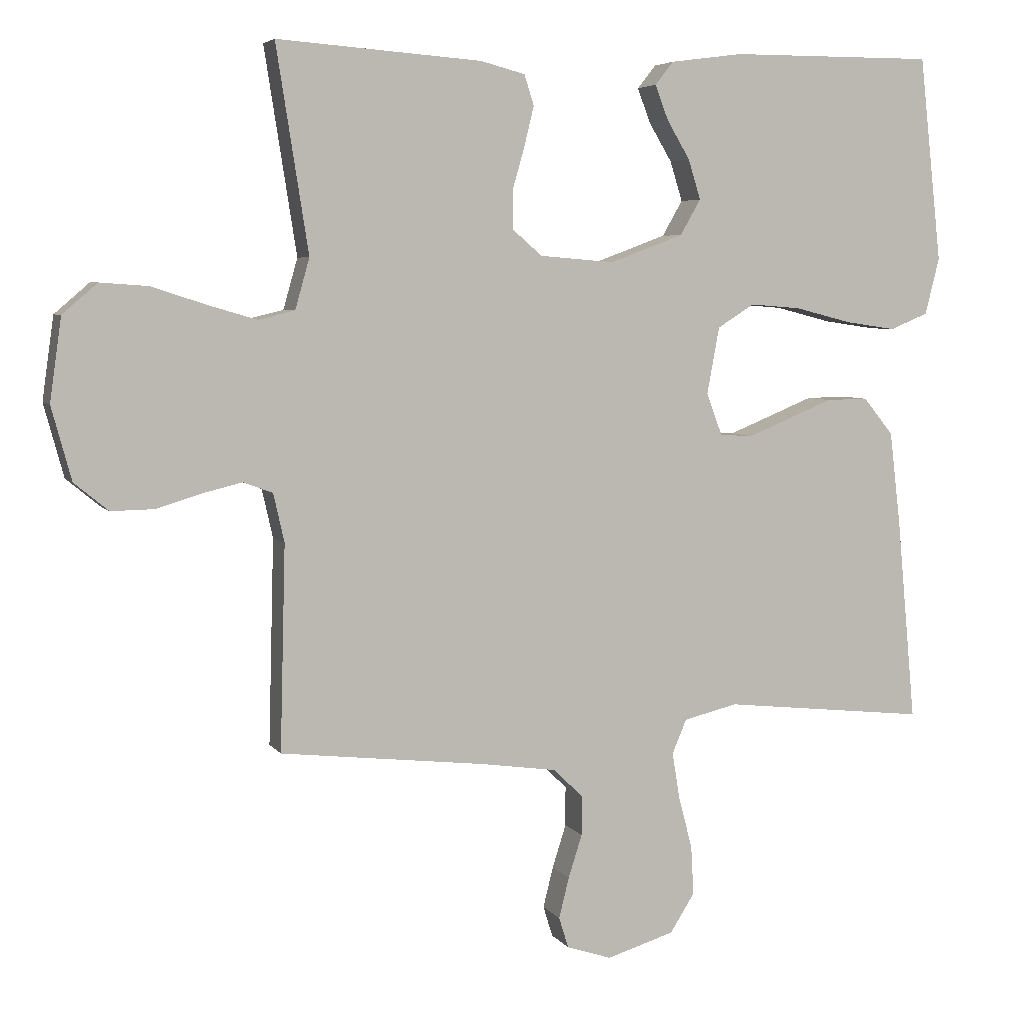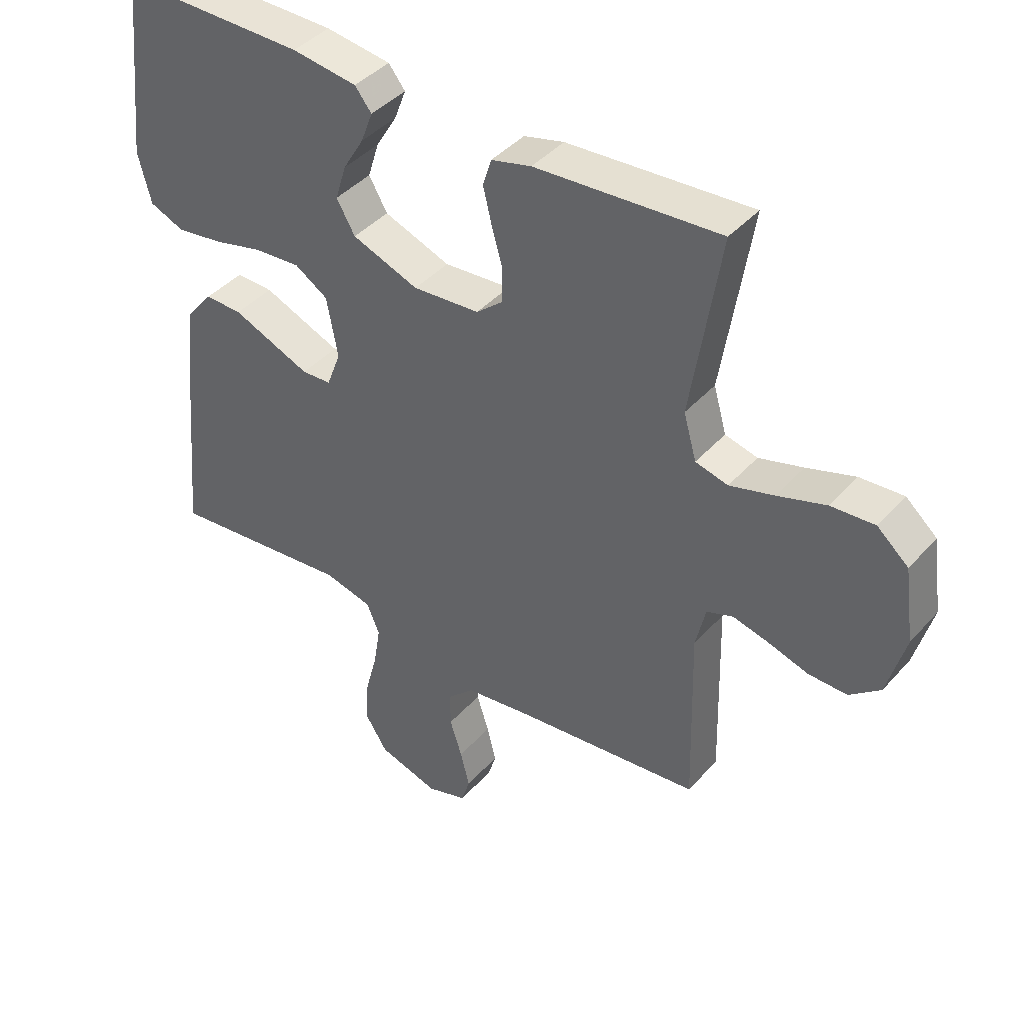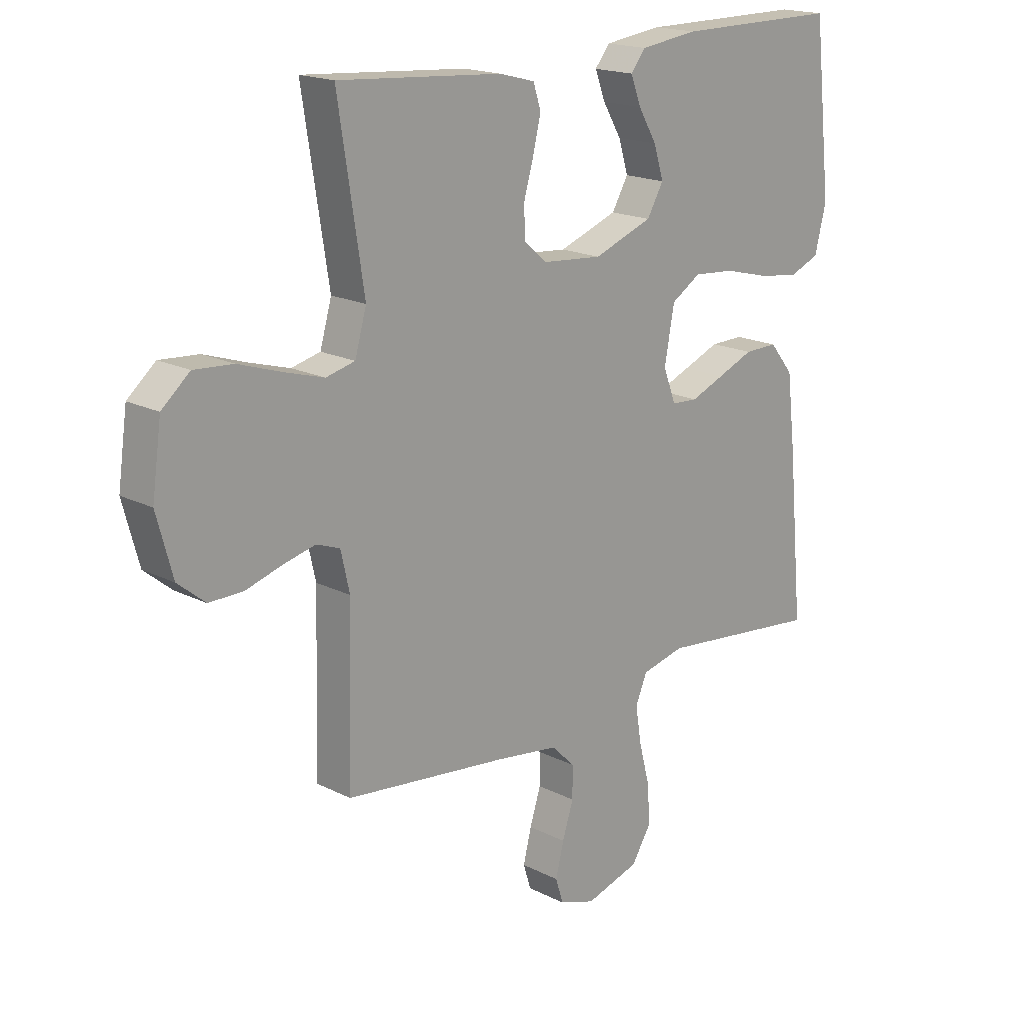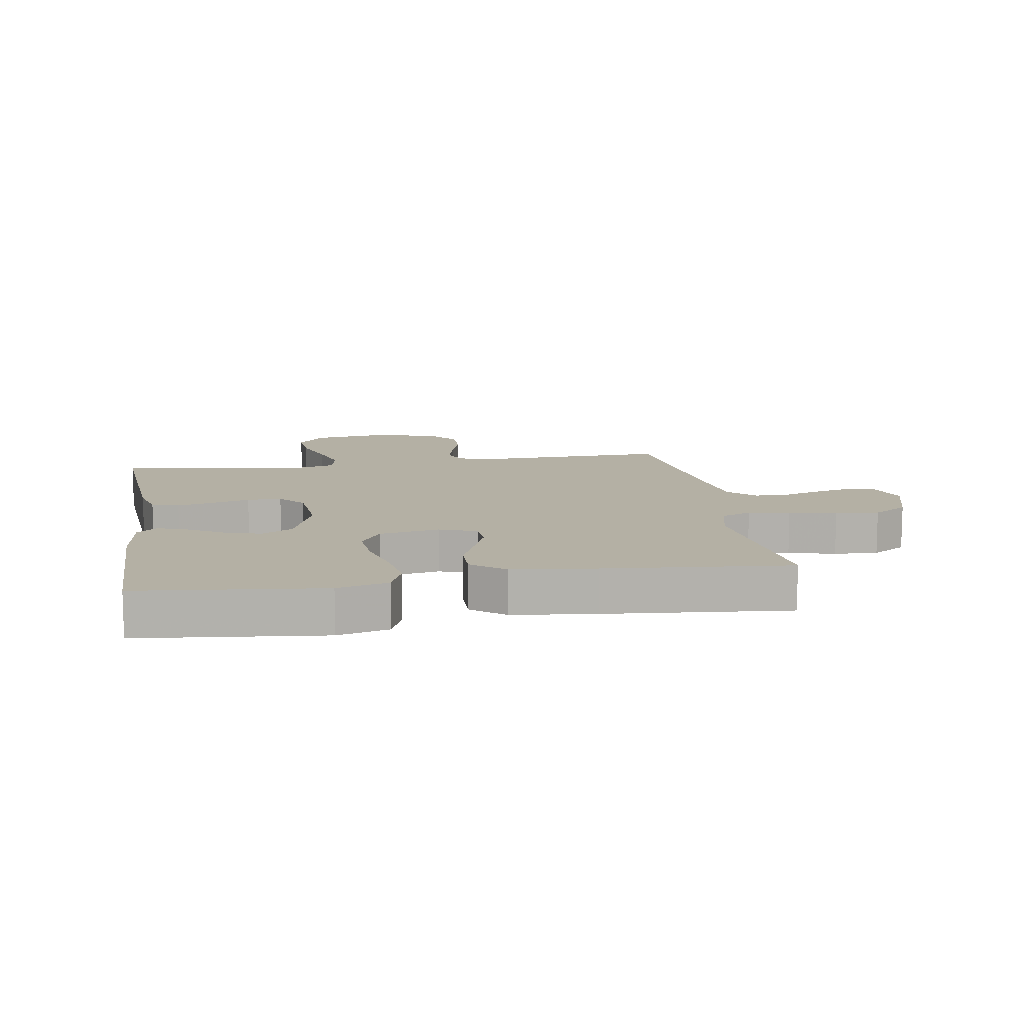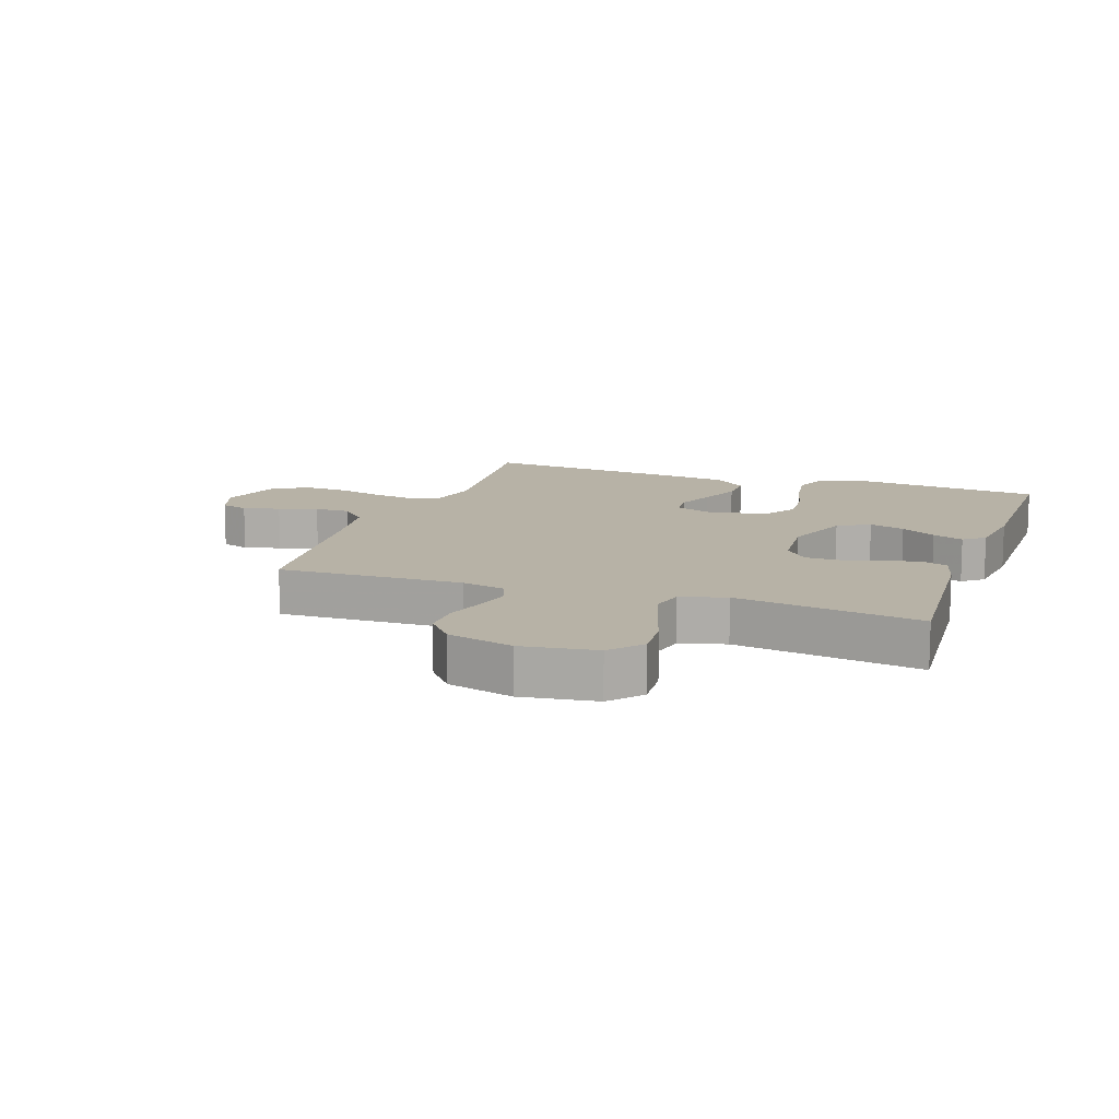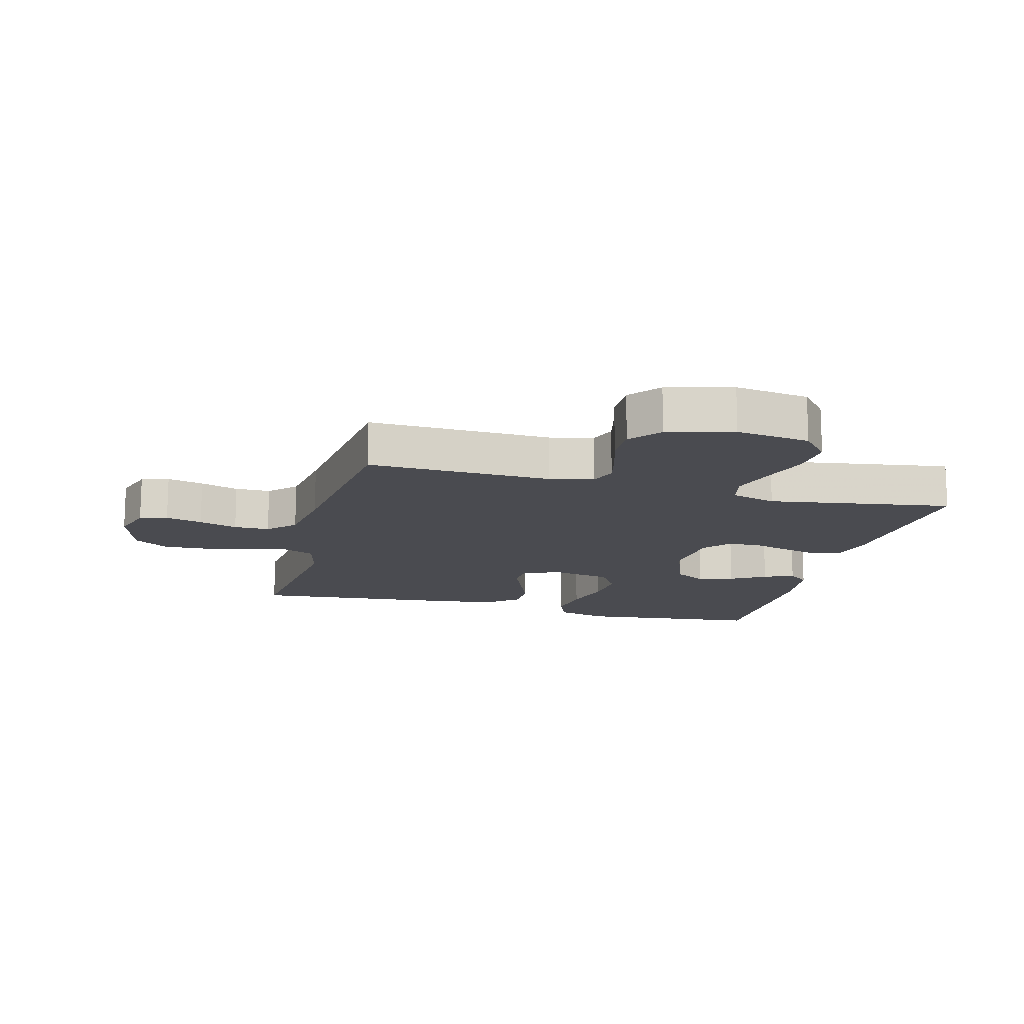
<metadata>
{"format":"obj","ext":"obj","renderer":"f3d","projection":"perspective","resolution":1024,"background":"white","views":[{"elev":5.3,"azim":-18.8,"up":"+Z"},{"elev":41.9,"azim":-142.3,"up":"+Z"},{"elev":18.0,"azim":-45.4,"up":"+Z"},{"elev":11.4,"azim":80.6,"up":"+Y"},{"elev":12.4,"azim":-70.8,"up":"+Y"},{"elev":-14.6,"azim":-104.8,"up":"+Y"}]}
</metadata>
<code>
v -0.5 0.07 -0.5
v -0.492 0.07 -0.2
v -0.508 0.07 -0.129
v -0.551 0.07 -0.113
v -0.609 0.07 -0.127
v -0.675 0.07 -0.147
v -0.738 0.07 -0.148
v -0.788 0.07 -0.107
v -0.817 0.07 0
v -0.8 0.07 0.121
v -0.749 0.07 0.165
v -0.678 0.07 0.16
v -0.599 0.07 0.134
v -0.527 0.07 0.113
v -0.474 0.07 0.126
v -0.453 0.07 0.2
v -0.5 0.07 0.5
v -0.2 0.07 0.478
v -0.135 0.07 0.461
v -0.121 0.07 0.417
v -0.135 0.07 0.359
v -0.153 0.07 0.296
v -0.152 0.07 0.24
v -0.109 0.07 0.203
v 0 0.07 0.194
v 0.108 0.07 0.234
v 0.138 0.07 0.286
v 0.12 0.07 0.344
v 0.086 0.07 0.401
v 0.067 0.07 0.451
v 0.094 0.07 0.485
v 0.2 0.07 0.499
v 0.5 0.07 0.5
v 0.533 0.07 0.2
v 0.512 0.07 0.117
v 0.456 0.07 0.094
v 0.381 0.07 0.105
v 0.299 0.07 0.126
v 0.224 0.07 0.132
v 0.17 0.07 0.098
v 0.152 0.07 0
v 0.175 0.07 -0.061
v 0.223 0.07 -0.064
v 0.285 0.07 -0.039
v 0.351 0.07 -0.012
v 0.412 0.07 -0.011
v 0.456 0.07 -0.065
v 0.472 0.07 -0.2
v 0.5 0.07 -0.5
v 0.2 0.07 -0.468
v 0.121 0.07 -0.487
v 0.1 0.07 -0.537
v 0.111 0.07 -0.605
v 0.131 0.07 -0.681
v 0.135 0.07 -0.753
v 0.099 0.07 -0.81
v 0 0.07 -0.84
v -0.066 0.07 -0.818
v -0.08 0.07 -0.773
v -0.065 0.07 -0.713
v -0.045 0.07 -0.65
v -0.045 0.07 -0.592
v -0.088 0.07 -0.55
v -0.2 0.07 -0.534
v -0.5 0 -0.5
v -0.492 0 -0.2
v -0.508 0 -0.129
v -0.551 0 -0.113
v -0.609 0 -0.127
v -0.675 0 -0.147
v -0.738 0 -0.148
v -0.788 0 -0.107
v -0.817 0 0
v -0.8 0 0.121
v -0.749 0 0.165
v -0.678 0 0.16
v -0.599 0 0.134
v -0.527 0 0.113
v -0.474 0 0.126
v -0.453 0 0.2
v -0.5 0 0.5
v -0.2 0 0.478
v -0.135 0 0.461
v -0.121 0 0.417
v -0.135 0 0.359
v -0.153 0 0.296
v -0.152 0 0.24
v -0.109 0 0.203
v 0 0 0.194
v 0.108 0 0.234
v 0.138 0 0.286
v 0.12 0 0.344
v 0.086 0 0.401
v 0.067 0 0.451
v 0.094 0 0.485
v 0.2 0 0.499
v 0.5 0 0.5
v 0.533 0 0.2
v 0.512 0 0.117
v 0.456 0 0.094
v 0.381 0 0.105
v 0.299 0 0.126
v 0.224 0 0.132
v 0.17 0 0.098
v 0.152 0 0
v 0.175 0 -0.061
v 0.223 0 -0.064
v 0.285 0 -0.039
v 0.351 0 -0.012
v 0.412 0 -0.011
v 0.456 0 -0.065
v 0.472 0 -0.2
v 0.5 0 -0.5
v 0.2 0 -0.468
v 0.121 0 -0.487
v 0.1 0 -0.537
v 0.111 0 -0.605
v 0.131 0 -0.681
v 0.135 0 -0.753
v 0.099 0 -0.81
v 0 0 -0.84
v -0.066 0 -0.818
v -0.08 0 -0.773
v -0.065 0 -0.713
v -0.045 0 -0.65
v -0.045 0 -0.592
v -0.088 0 -0.55
v -0.2 0 -0.534
f 58 59 60 61
f 56 57 58 61
f 56 61 62
f 53 54 55 56
f 52 53 56 62
f 51 52 62 63
f 47 48 49 50
f 47 50 51
f 44 45 46 47
f 43 44 47 51
f 42 43 51 63
f 35 36 37 38
f 35 38 39
f 34 35 39
f 33 34 39
f 32 33 39 40
f 28 29 30 31
f 27 28 31 32
f 19 20 21 22
f 17 18 19 22
f 16 17 22 23
f 15 16 23 24
f 10 11 12 13
f 10 13 14
f 9 10 14
f 5 6 7 8
f 4 5 8 9
f 3 4 9 14
f 64 1 2
f 41 42 63 64
f 27 32 40 41
f 26 27 41 64
f 25 26 64 2
f 14 15 24 25
f 2 3 14 25
f 125 124 123 122
f 125 122 121 120
f 126 125 120
f 120 119 118 117
f 126 120 117 116
f 127 126 116 115
f 114 113 112 111
f 115 114 111
f 111 110 109 108
f 115 111 108 107
f 127 115 107 106
f 102 101 100 99
f 103 102 99
f 103 99 98
f 103 98 97
f 104 103 97 96
f 95 94 93 92
f 96 95 92 91
f 86 85 84 83
f 86 83 82 81
f 87 86 81 80
f 88 87 80 79
f 77 76 75 74
f 78 77 74
f 78 74 73
f 72 71 70 69
f 73 72 69 68
f 78 73 68 67
f 66 65 128
f 128 127 106 105
f 105 104 96 91
f 128 105 91 90
f 66 128 90 89
f 89 88 79 78
f 89 78 67 66
f 1 65 66 2
f 2 66 67 3
f 3 67 68 4
f 4 68 69 5
f 5 69 70 6
f 6 70 71 7
f 7 71 72 8
f 8 72 73 9
f 9 73 74 10
f 10 74 75 11
f 11 75 76 12
f 12 76 77 13
f 13 77 78 14
f 14 78 79 15
f 15 79 80 16
f 16 80 81 17
f 17 81 82 18
f 18 82 83 19
f 19 83 84 20
f 20 84 85 21
f 21 85 86 22
f 22 86 87 23
f 23 87 88 24
f 24 88 89 25
f 25 89 90 26
f 26 90 91 27
f 27 91 92 28
f 28 92 93 29
f 29 93 94 30
f 30 94 95 31
f 31 95 96 32
f 32 96 97 33
f 33 97 98 34
f 34 98 99 35
f 35 99 100 36
f 36 100 101 37
f 37 101 102 38
f 38 102 103 39
f 39 103 104 40
f 40 104 105 41
f 41 105 106 42
f 42 106 107 43
f 43 107 108 44
f 44 108 109 45
f 45 109 110 46
f 46 110 111 47
f 47 111 112 48
f 48 112 113 49
f 49 113 114 50
f 50 114 115 51
f 51 115 116 52
f 52 116 117 53
f 53 117 118 54
f 54 118 119 55
f 55 119 120 56
f 56 120 121 57
f 57 121 122 58
f 58 122 123 59
f 59 123 124 60
f 60 124 125 61
f 61 125 126 62
f 62 126 127 63
f 63 127 128 64
f 64 128 65 1

</code>
